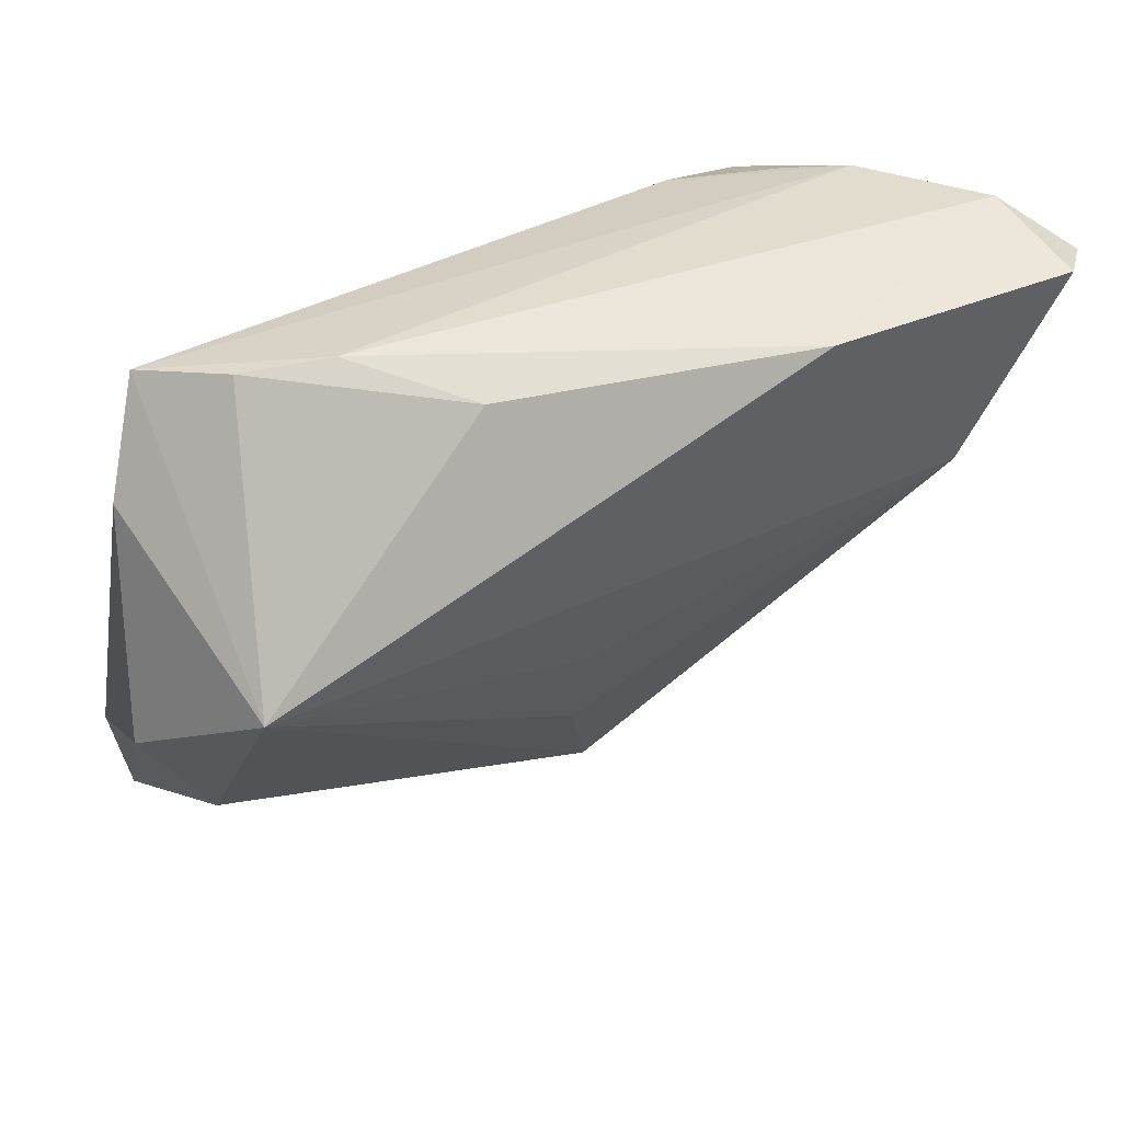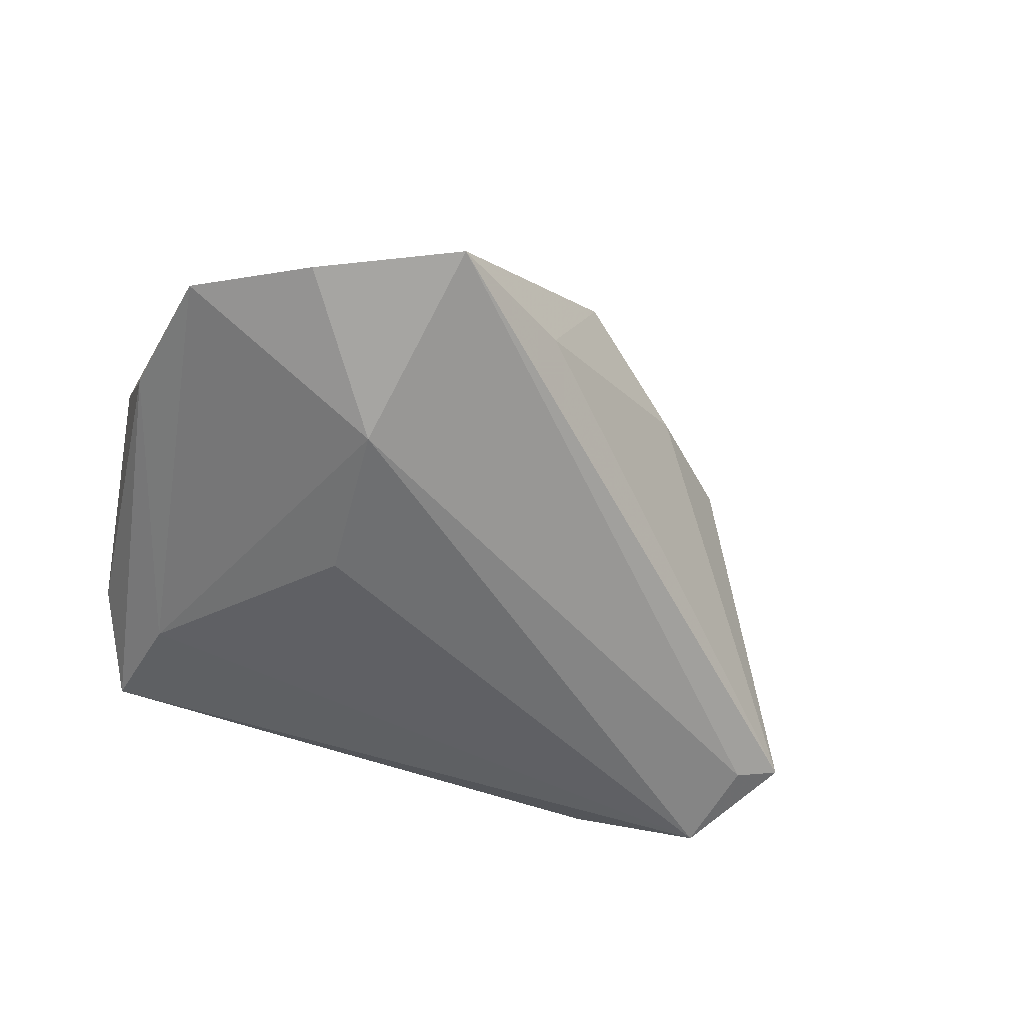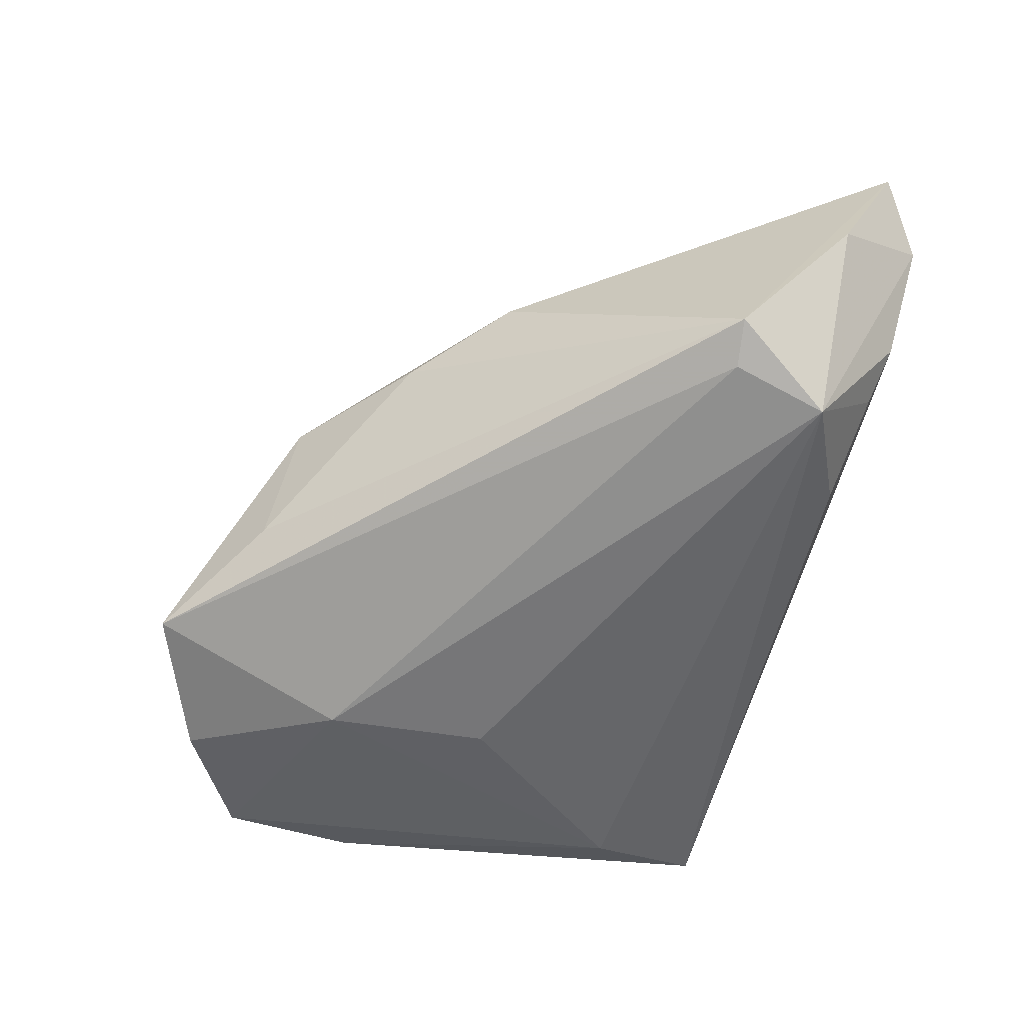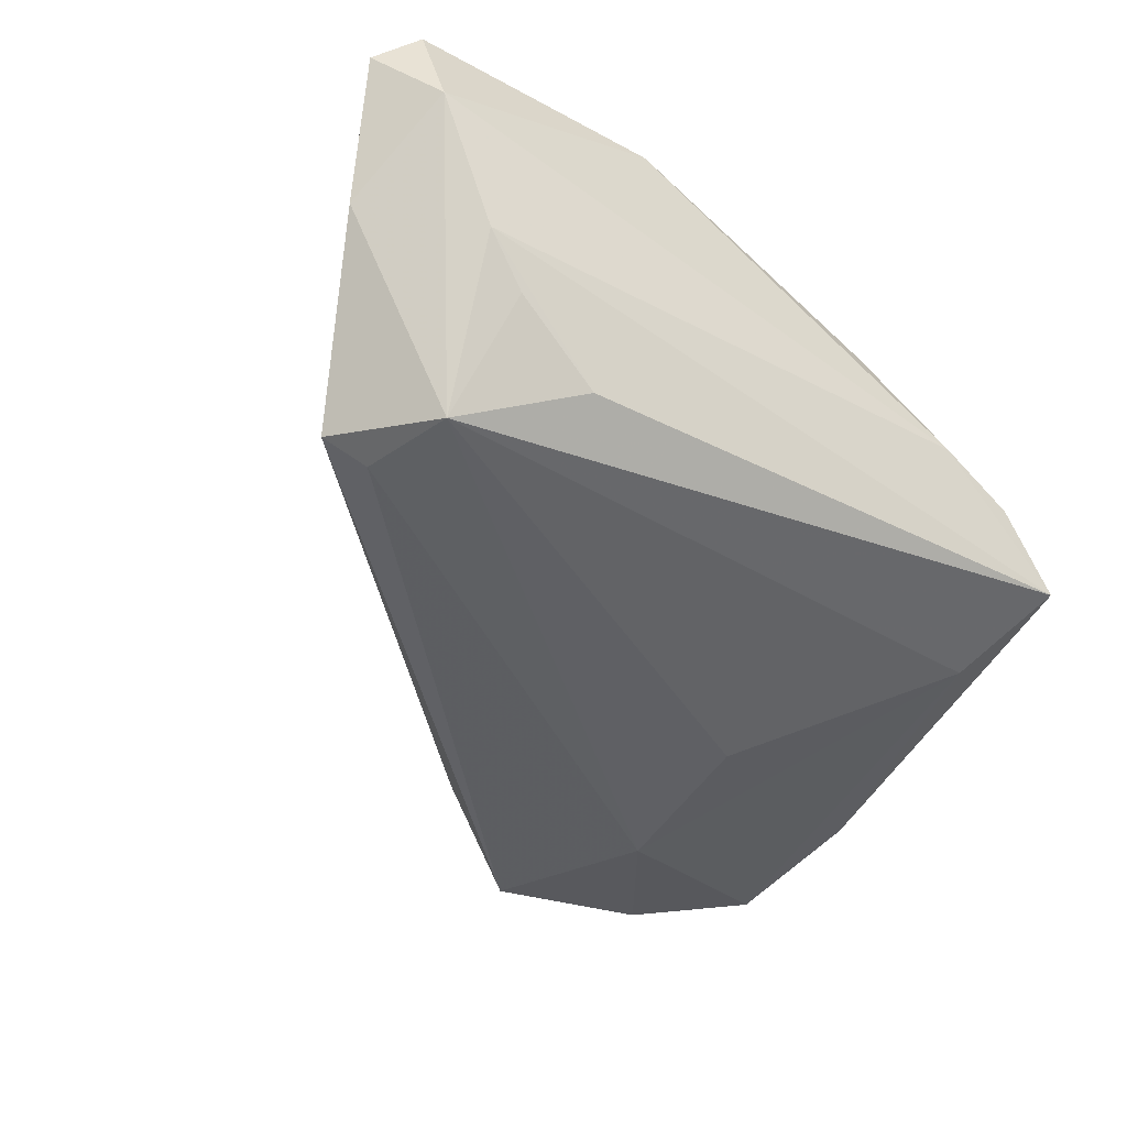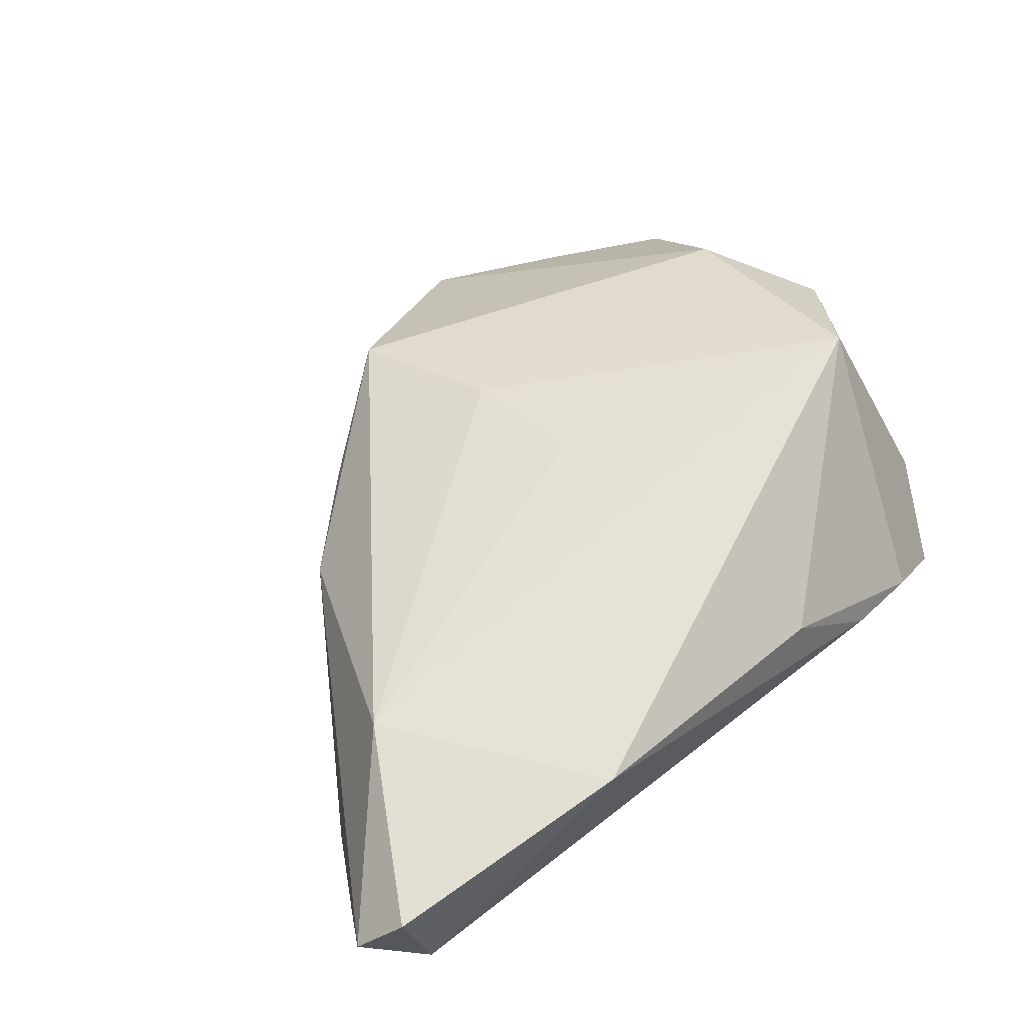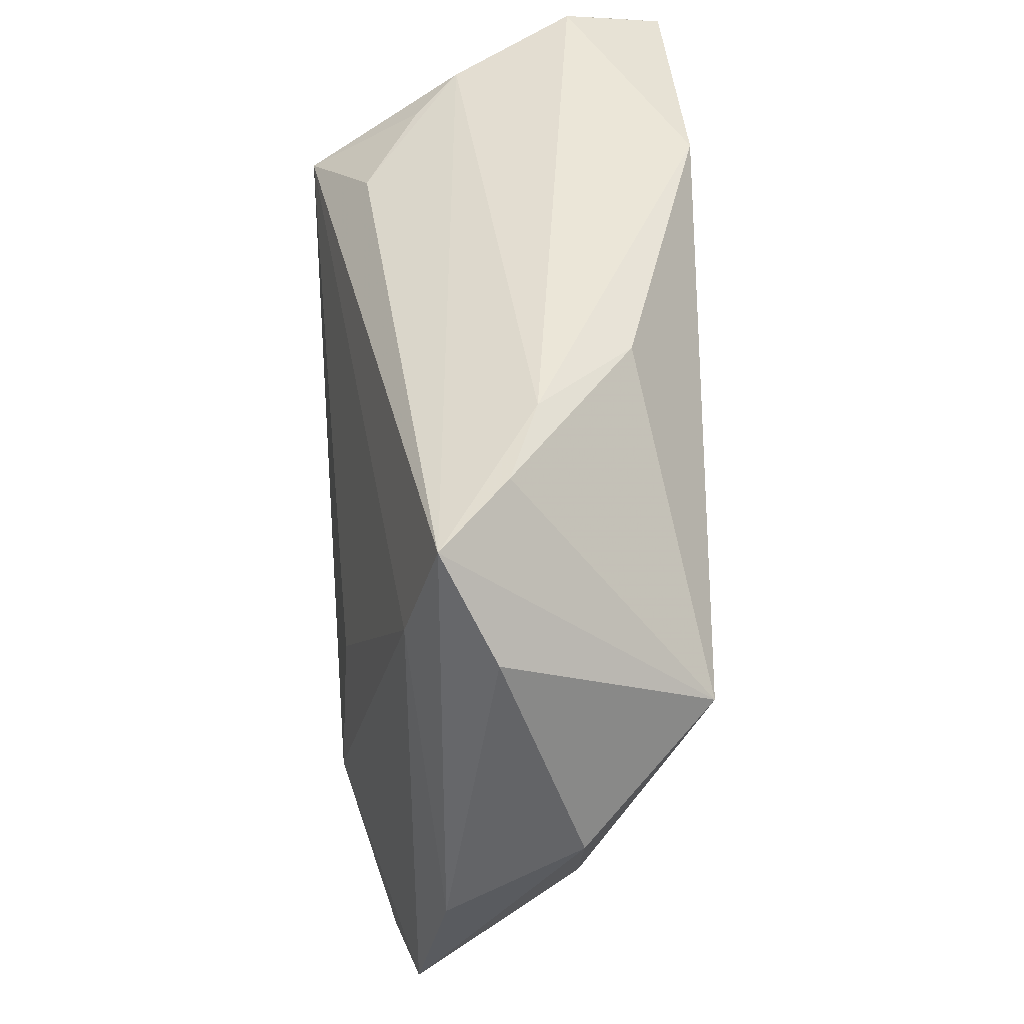
<metadata>
{"format":"obj","ext":"obj","renderer":"f3d","projection":"perspective","resolution":1024,"background":"white","views":[{"elev":45.3,"azim":-28.9,"up":"+Y"},{"elev":-58.1,"azim":-19.3,"up":"+Z"},{"elev":-60.8,"azim":73.6,"up":"+Z"},{"elev":-44.6,"azim":143.6,"up":"+Z"},{"elev":67.0,"azim":140.6,"up":"+Z"},{"elev":45.4,"azim":-94.5,"up":"+Y"}]}
</metadata>
<code>
v 0.02525 0.02492 -0.01432
v -0.03309 -0.04416 -0.01581
v 0.04102 0.006479 -0.0198
v -0.001508 -0.02241 0.0129
v 0.03873 0.01789 -0.02088
v -0.02201 0.03115 0.002004
v 0.04139 0.02873 -0.002596
v -0.02079 -0.02731 -0.02108
v -0.04197 -0.0226 0.005326
v 0.05128 0.02866 0.02376
v 0.04958 0.03115 0.01192
v -0.01676 -0.05147 -0.0147
v 0.0186 -0.02845 0.00322
v 0.03913 0.007805 0.02376
v -0.04494 0.01704 -0.003714
v 0.0562 0.02619 0.01861
v 0.03606 0.02694 -0.007792
v -0.04951 -0.008195 0.004984
v -0.00305 -0.007629 0.01788
v 0.02177 0.03074 0.02376
v 0.04636 0.0057 -0.01794
v -0.04854 -0.01958 -0.01001
v -0.03149 0.03008 -0.001589
v -0.01146 0.02896 0.01305
v -0.03708 0.01454 -0.01297
v -0.04596 -0.03591 -0.01341
v 0.02925 -0.0181 0.006374
v -0.04005 0.00382 0.01957
v -0.01918 -0.007813 -0.0197
v -0.03941 0.02818 -0.009305
v 0.05308 0.01921 0.00244
v 0.004191 -0.04007 0.005298
v -0.002148 -0.04188 -0.01014
f 26 12 9
f 9 18 26
f 28 18 9
f 1 5 30
f 30 7 1
f 30 5 25
f 5 29 25
f 2 12 26
f 8 29 5
f 12 2 8
f 8 2 26
f 26 25 8
f 8 25 29
f 28 20 24
f 5 7 11
f 26 18 22
f 22 25 26
f 30 25 22
f 15 28 30
f 15 18 28
f 30 22 15
f 15 22 18
f 16 21 31
f 31 21 5
f 31 11 16
f 5 11 31
f 32 9 12
f 32 4 28
f 28 9 32
f 17 7 5
f 5 1 17
f 17 1 7
f 3 21 12
f 12 8 3
f 5 21 3
f 3 8 5
f 30 28 23
f 28 24 23
f 14 20 28
f 4 32 14
f 12 21 33
f 33 32 12
f 27 21 16
f 27 14 32
f 16 14 27
f 6 24 20
f 6 23 24
f 20 11 6
f 6 11 7
f 6 7 30
f 30 23 6
f 28 4 19
f 19 14 28
f 4 14 19
f 10 14 16
f 20 14 10
f 16 11 10
f 10 11 20
f 32 33 13
f 13 27 32
f 13 33 21
f 21 27 13

</code>
